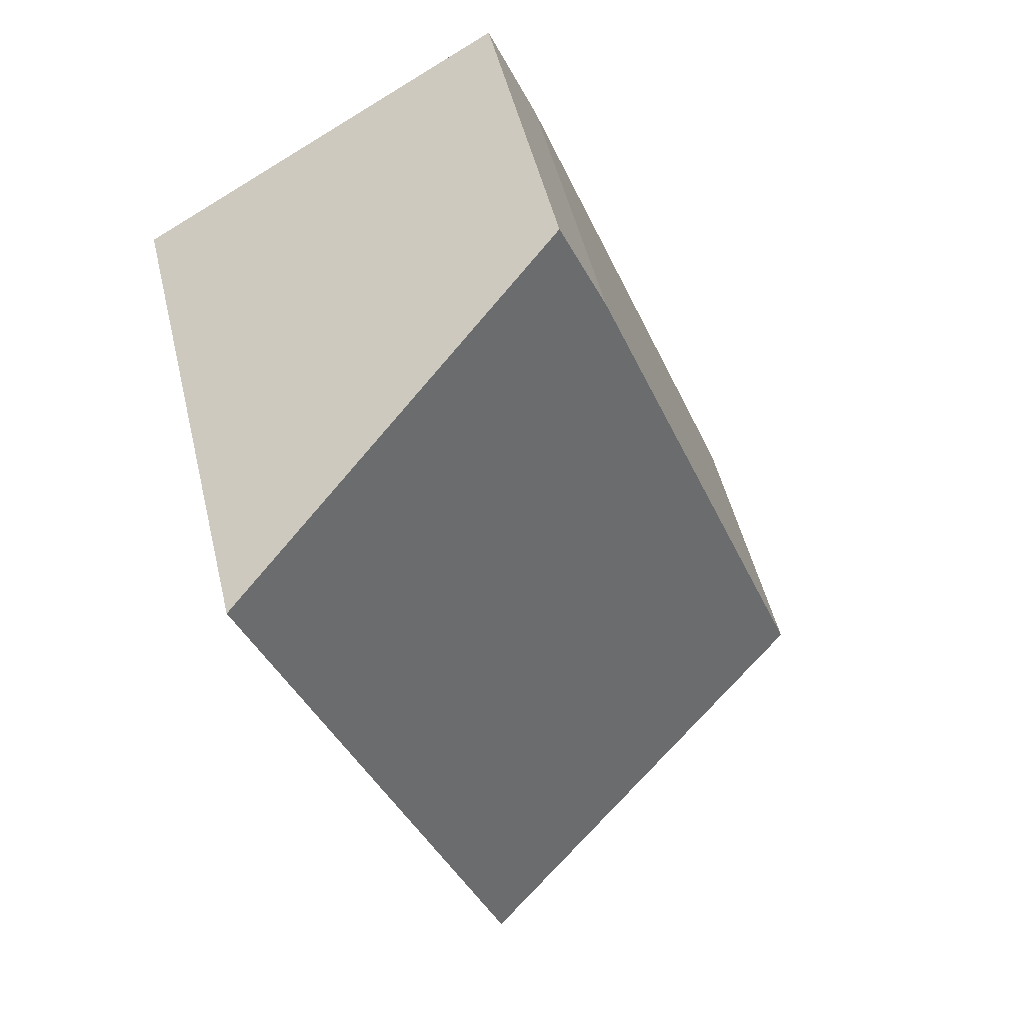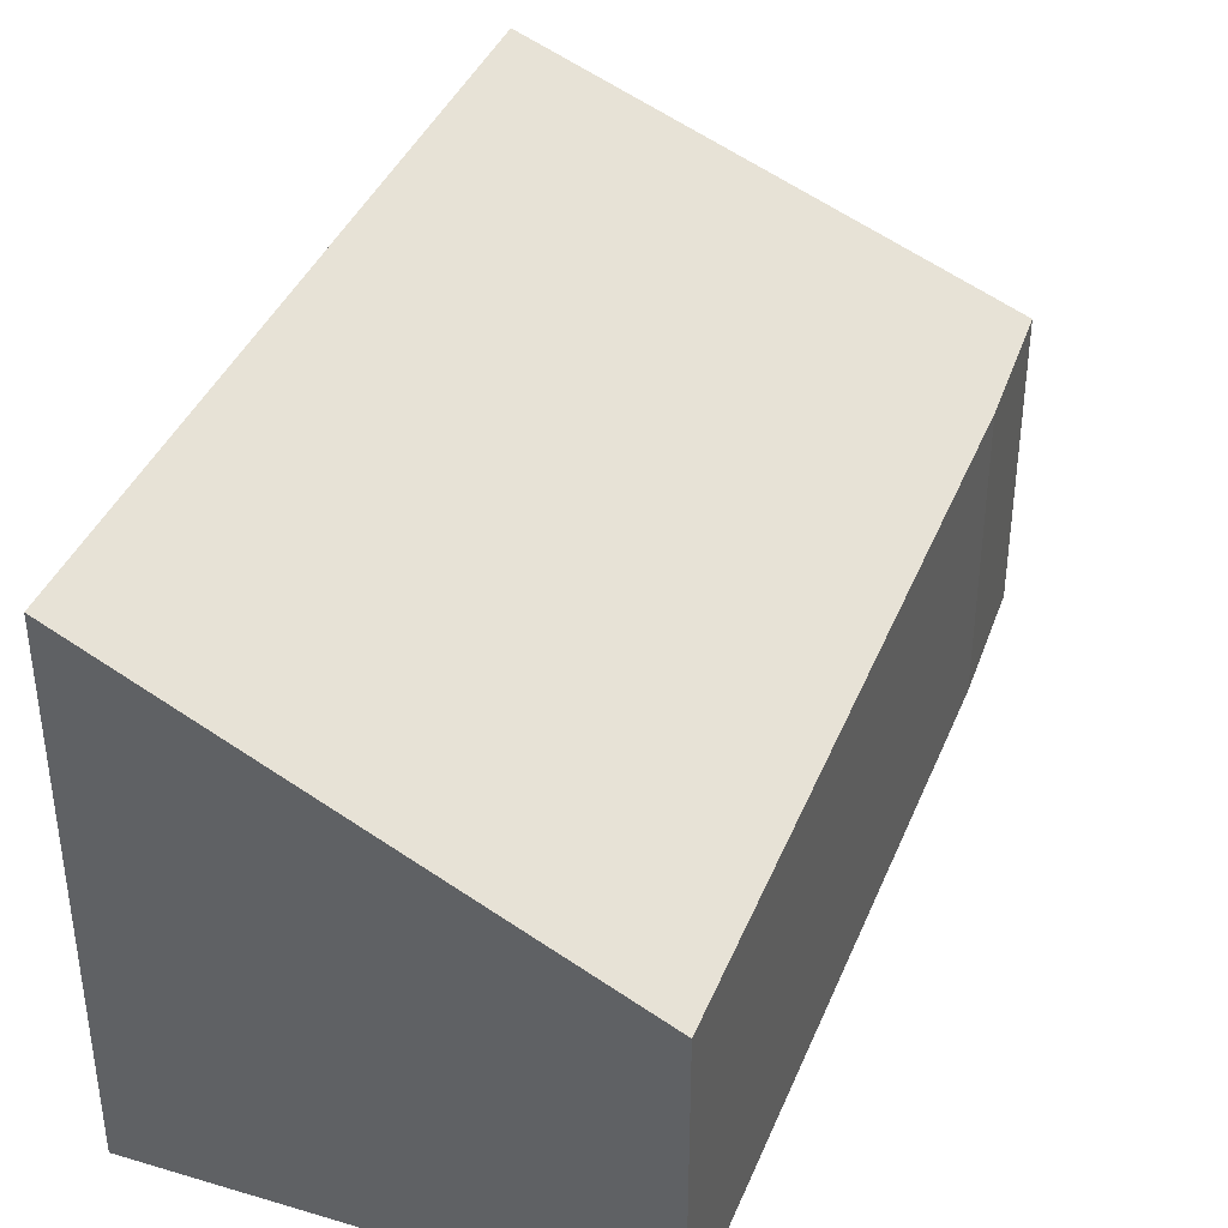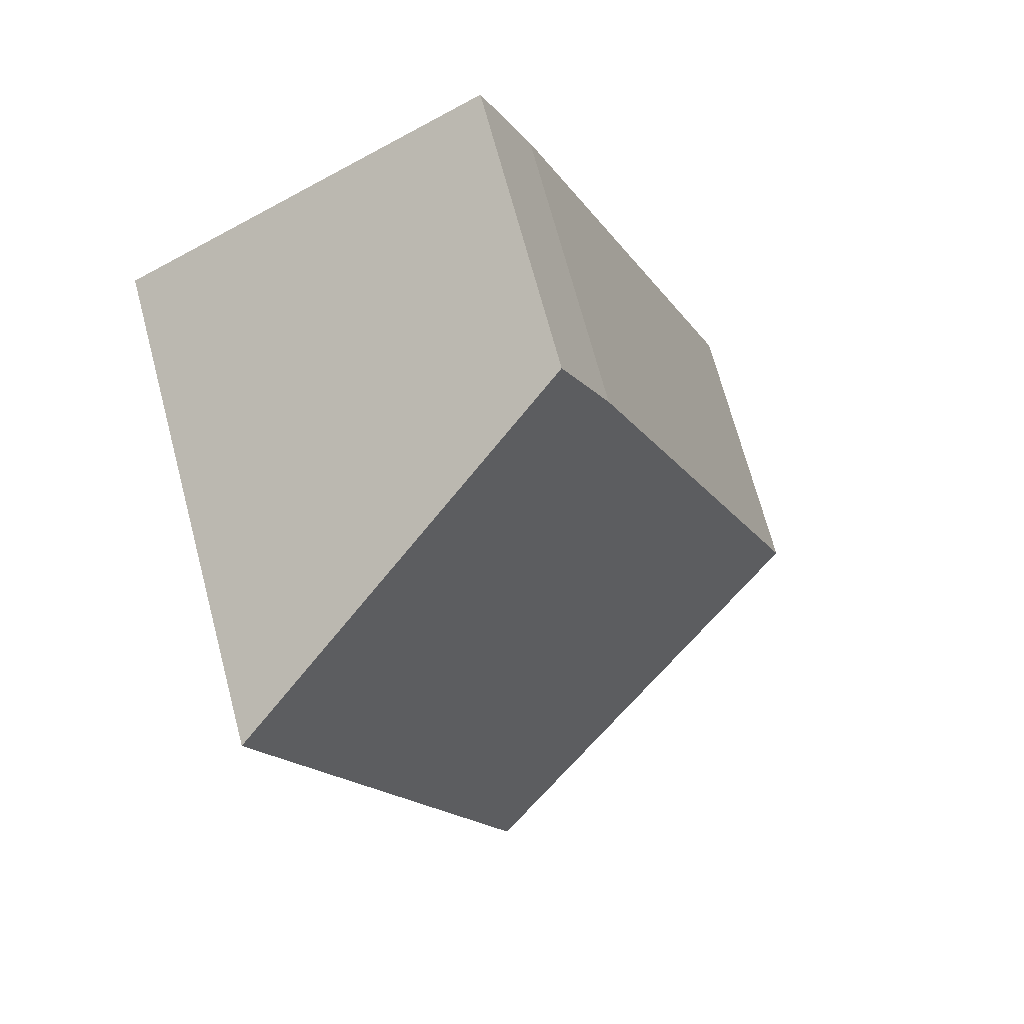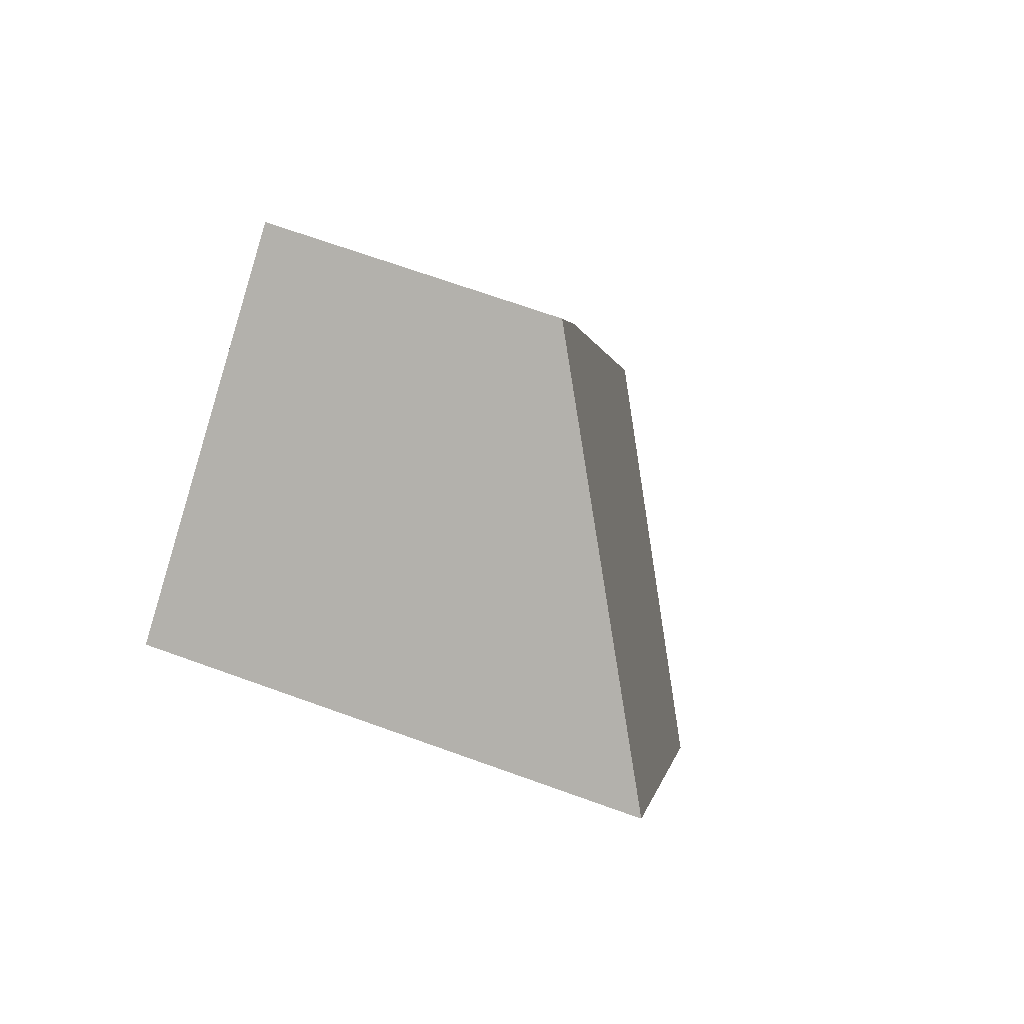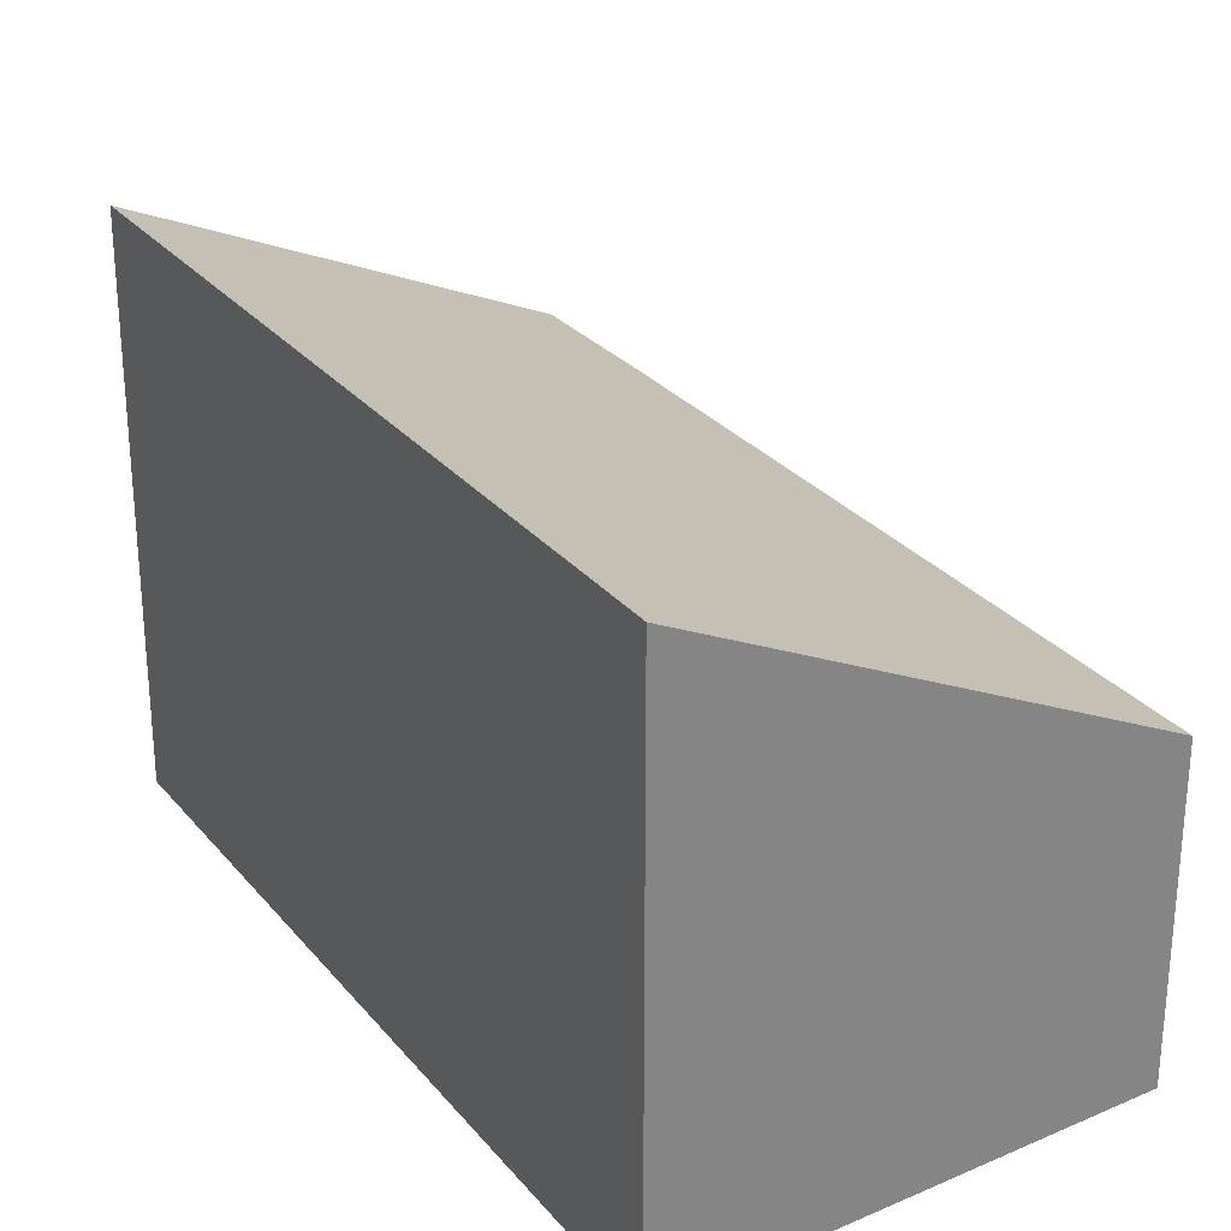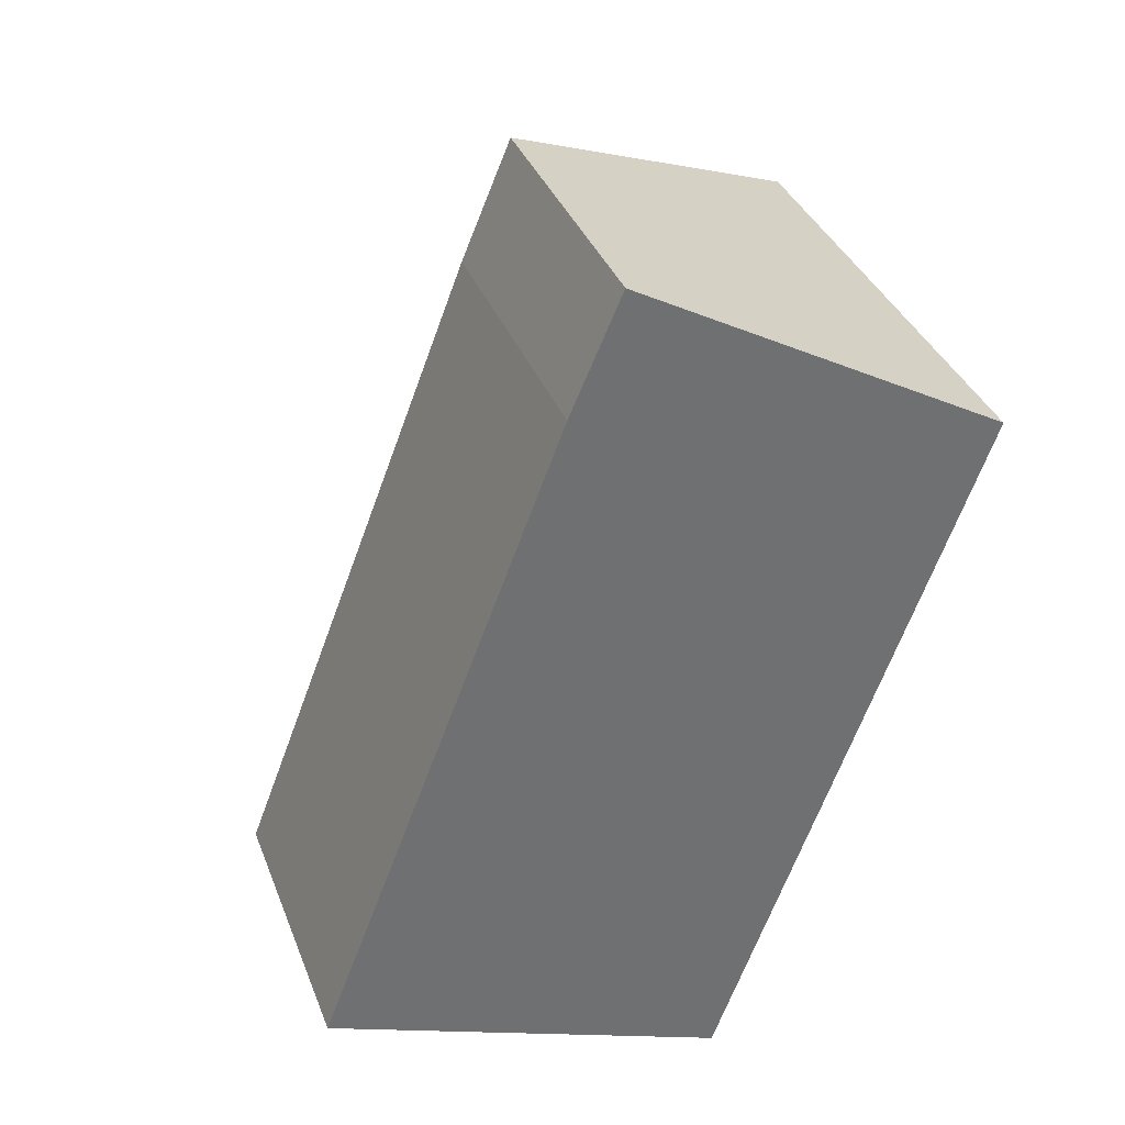
<metadata>
{"format":"obj","ext":"obj","renderer":"f3d","projection":"perspective","resolution":1024,"background":"white","views":[{"elev":51.7,"azim":166.5,"up":"+Z"},{"elev":41.1,"azim":-138.2,"up":"+Y"},{"elev":70.5,"azim":165.1,"up":"+Z"},{"elev":70.3,"azim":109.7,"up":"+Z"},{"elev":29.3,"azim":168.6,"up":"+Y"},{"elev":36.0,"azim":-19.6,"up":"+Z"}]}
</metadata>
<code>
v  5.93 5.571 12.92
v  5.139 5.14 13.23
v  5.185 5.142 13.34
v  4.304 5.103 11.29
v  0 5.142 3.149e-16
v  11.68 8.882 9.667
v  7.059 8.988 -2.802
v  8.659 8.988 1.314
v  7.156 9.041 -2.841
v  7.156 1.74e-16 -2.841
v  0 0 0
v  7.059 1.716e-16 -2.802
v  4.304 -6.911e-16 11.29
v  5.139 -8.102e-16 13.23
v  5.185 -8.168e-16 13.34
v  11.68 -5.919e-16 9.667
v  5.93 -7.91e-16 12.92
v  8.659 -8.046e-17 1.314
g defaultobject
f 1 2 3
f 2 1 4
f 4 1 5
f 5 1 6
f 5 6 7
f 7 6 8
f 7 8 9
f 10 7 9
f 7 10 5
f 5 10 11
f 11 10 12
f 11 4 5
f 4 11 13
f 14 4 13
f 14 2 4
f 2 14 3
f 3 14 15
f 1 16 6
f 16 1 3
f 16 3 15
f 16 15 17
f 8 10 9
f 10 8 6
f 10 6 18
f 18 6 16
f 14 17 15
f 17 14 13
f 17 13 16
f 16 13 11
f 16 11 18
f 18 11 12
f 18 12 10

</code>
